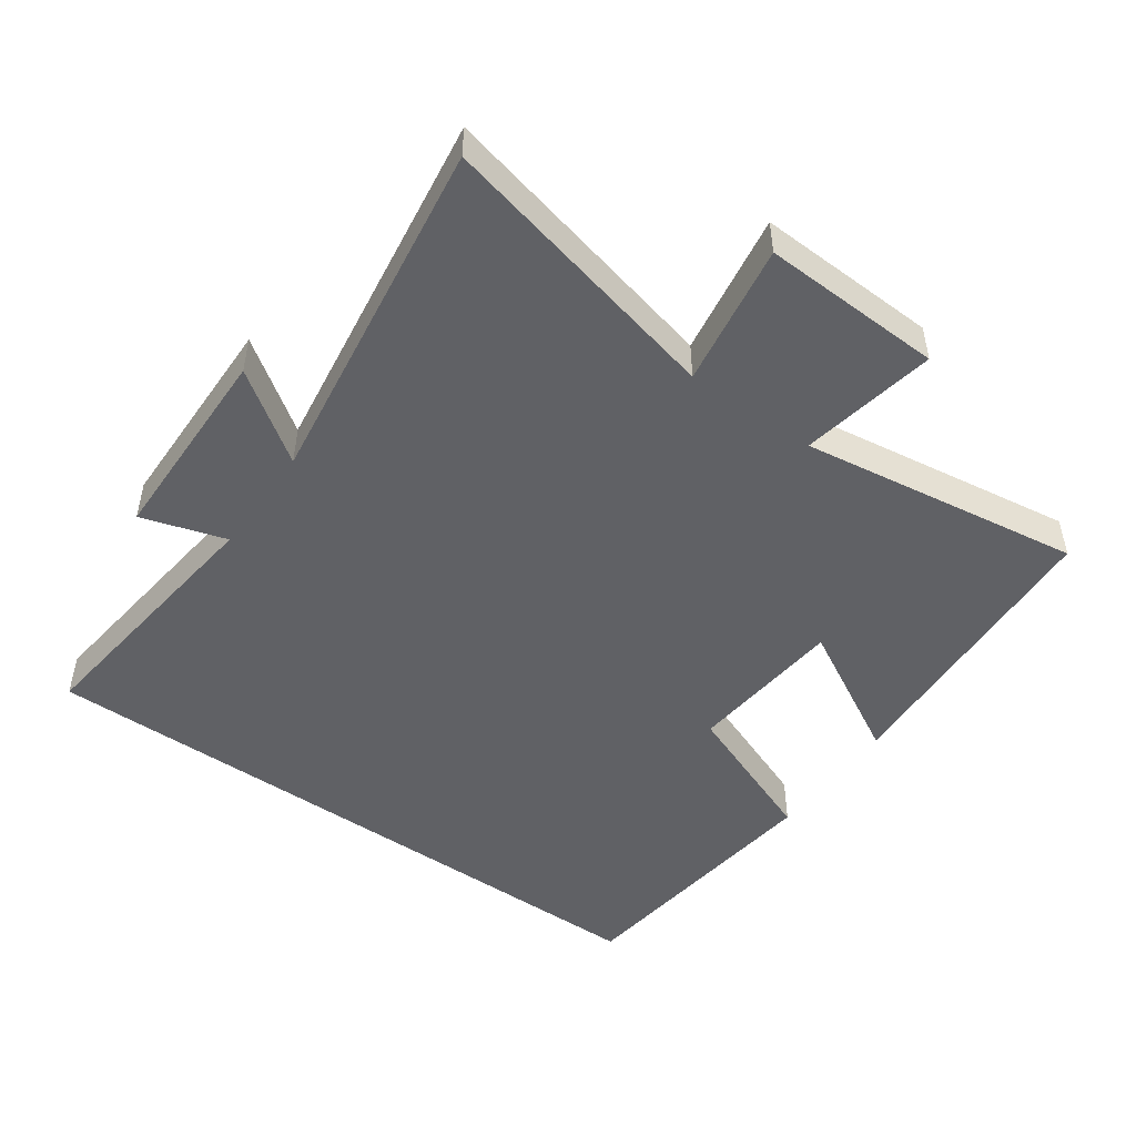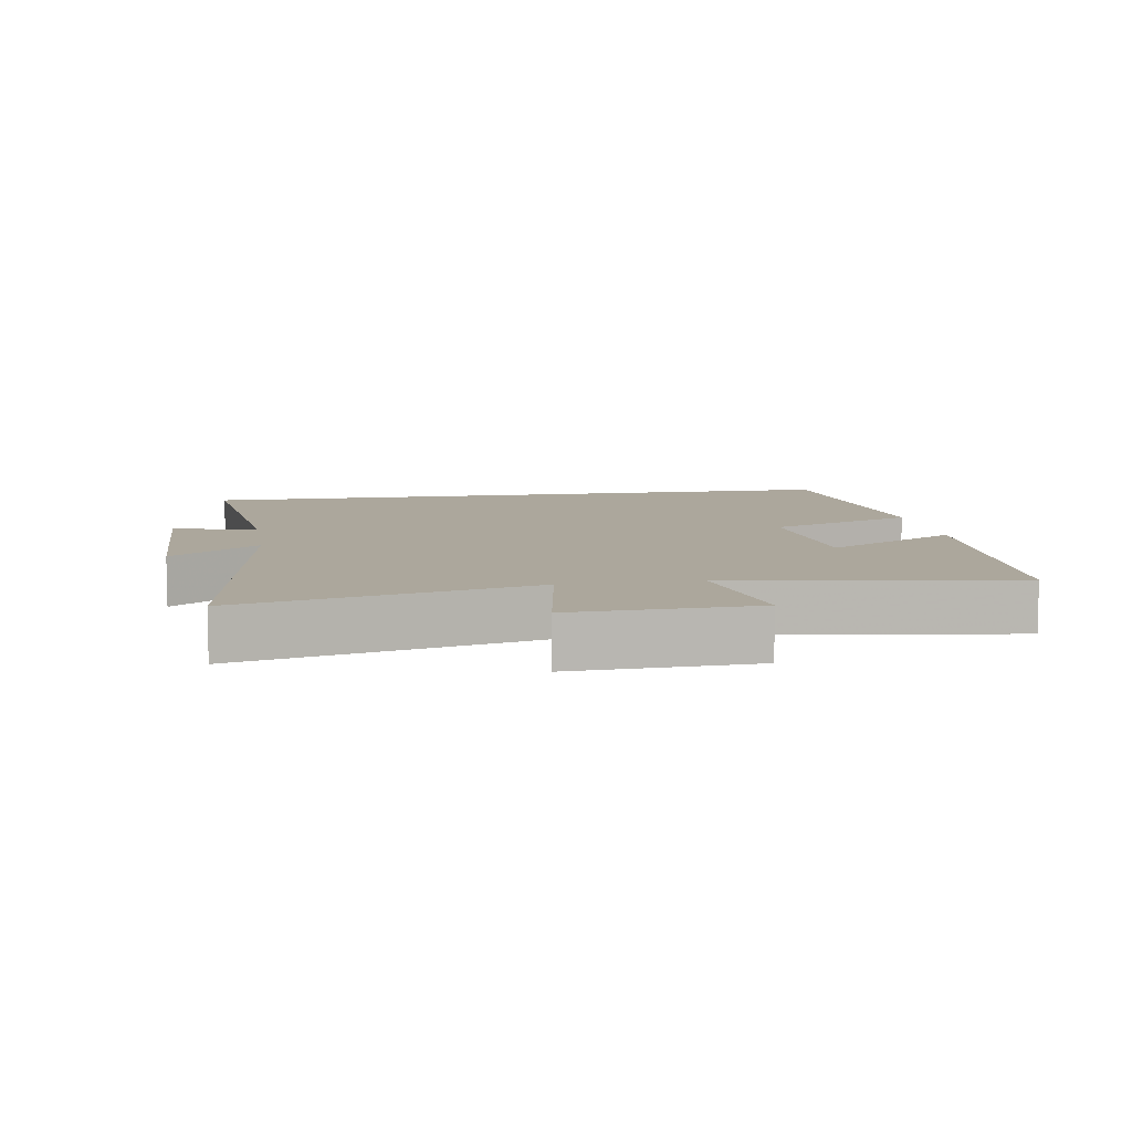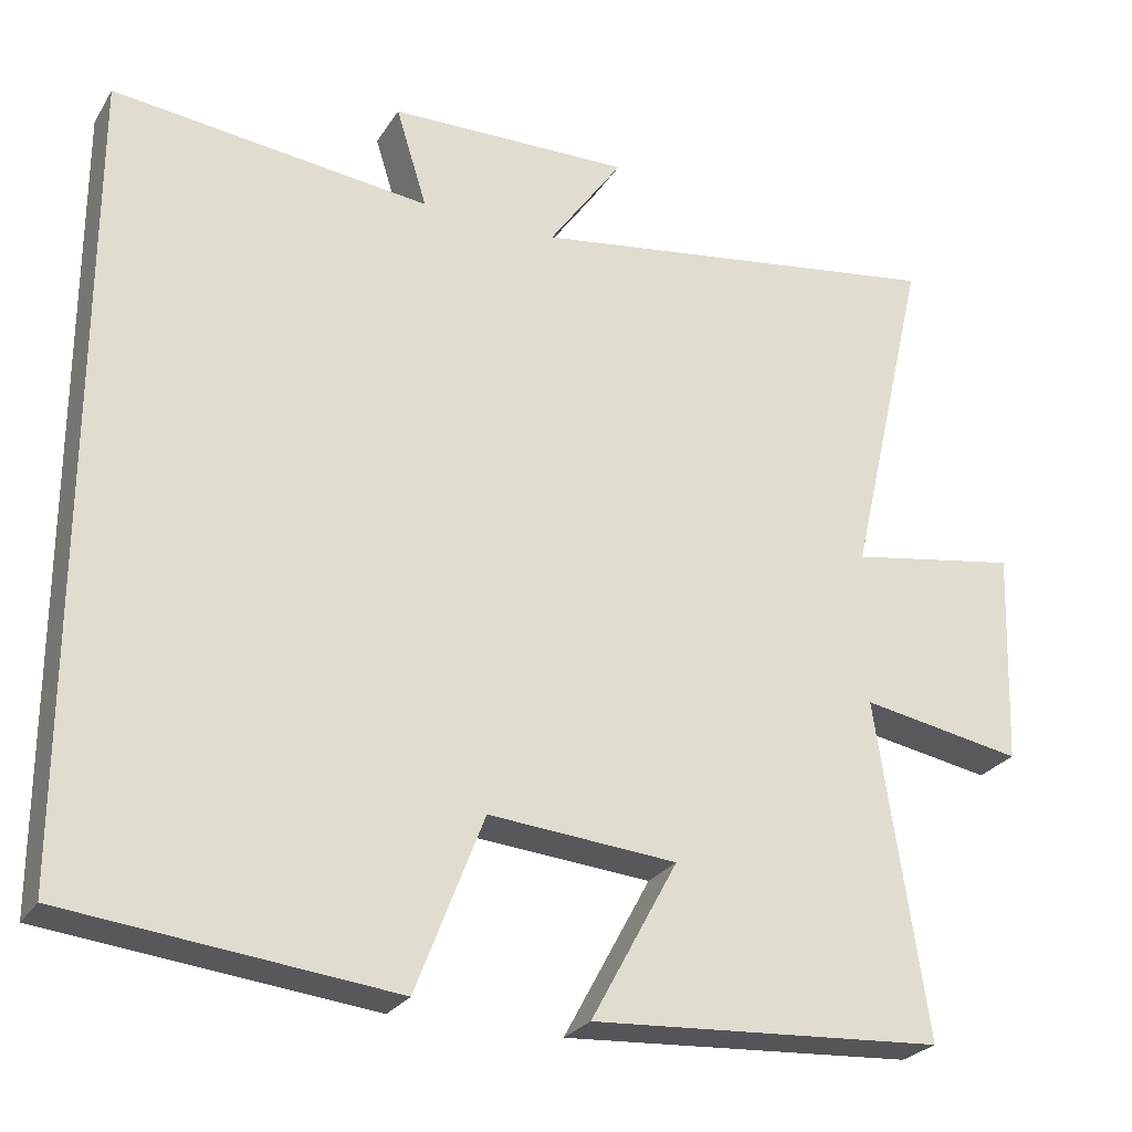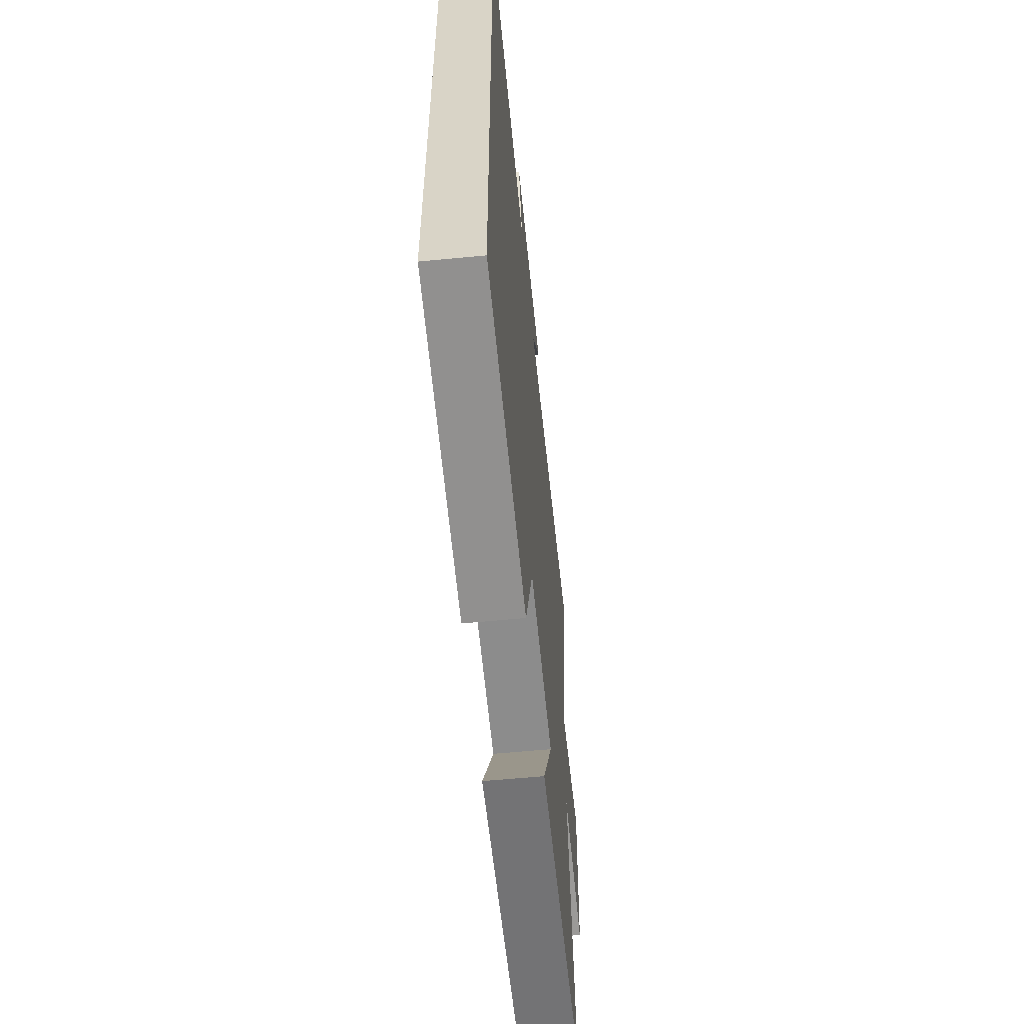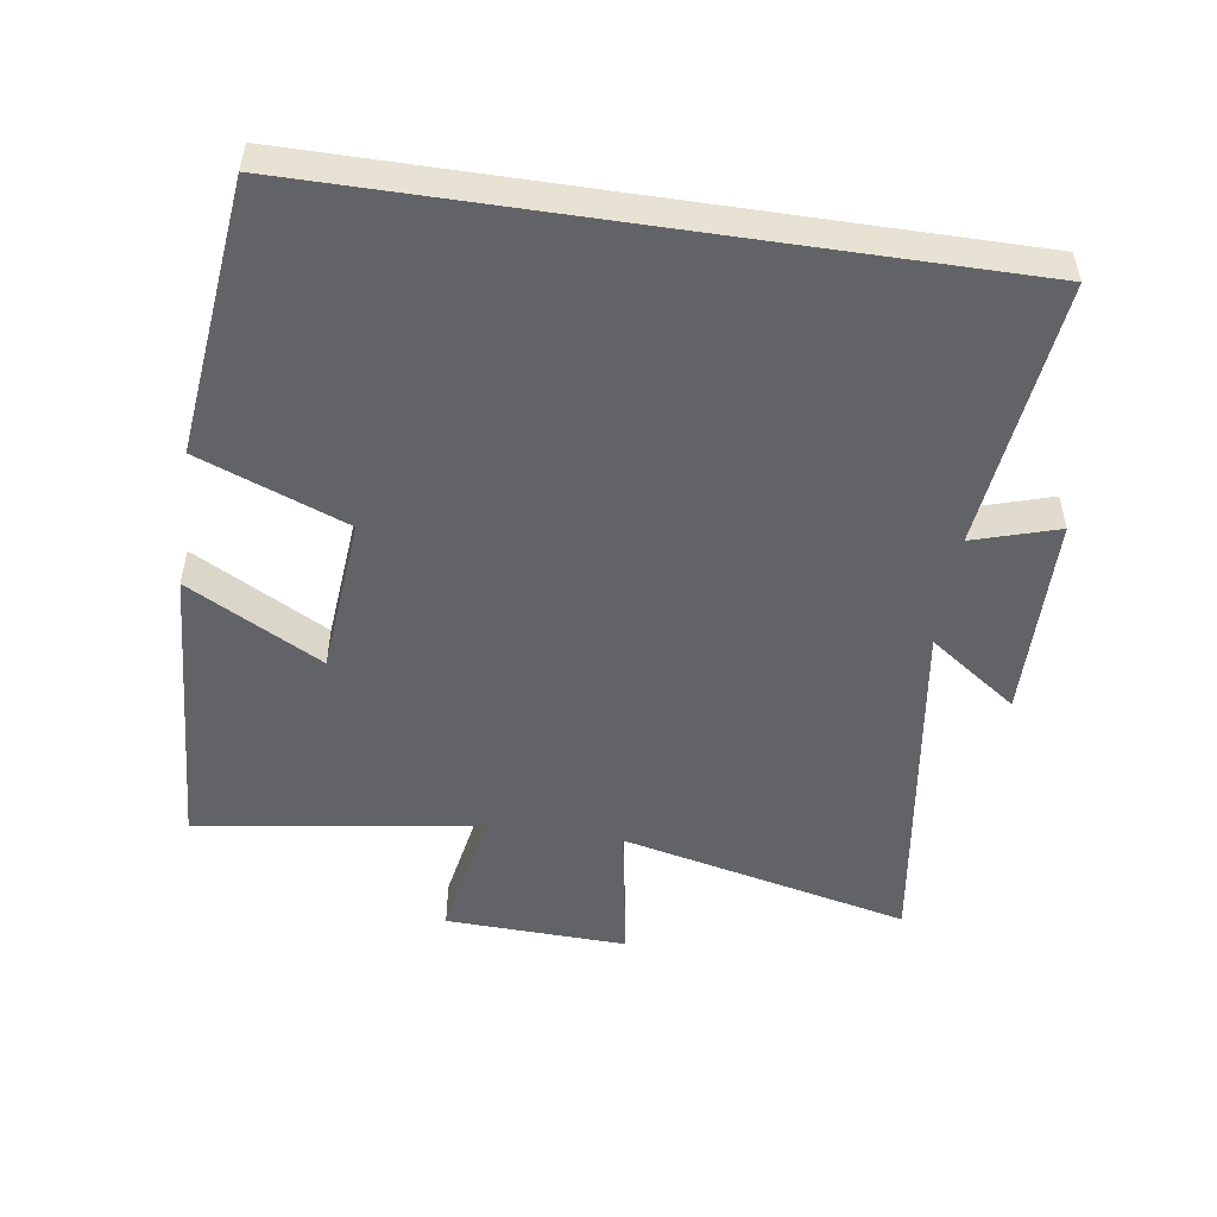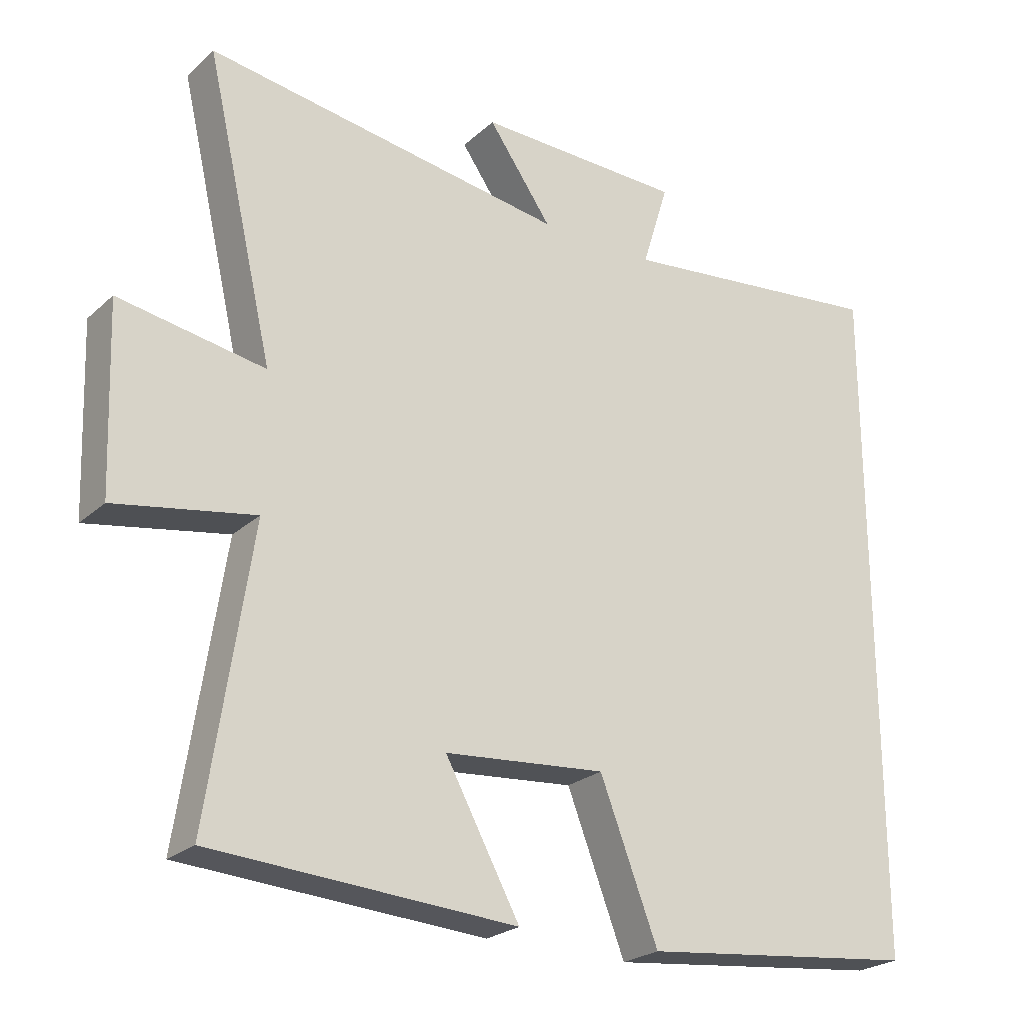
<metadata>
{"format":"obj","ext":"obj","renderer":"f3d","projection":"perspective","resolution":1024,"background":"white","views":[{"elev":-48.6,"azim":54.4,"up":"+Y"},{"elev":8.3,"azim":80.7,"up":"+Y"},{"elev":-26.1,"azim":-25.3,"up":"+Z"},{"elev":-59.5,"azim":-84.3,"up":"+Z"},{"elev":-50.9,"azim":-98.5,"up":"+Y"},{"elev":-24.1,"azim":145.1,"up":"+Z"}]}
</metadata>
<code>
v 0.6 0.07 0.578
v 0.5 0.07 0.146
v 0.713 0.07 0.182
v 0.703 0.07 -0.088
v 0.5 0.07 -0.052
v 0.563 0.07 -0.472
v 0.12 0.07 -0.5
v 0.229 0.07 -0.3
v -0.007 0.07 -0.28
v -0.092 0.07 -0.5
v -0.5 0.07 -0.455
v -0.5 0.07 0.545
v -0.101 0.07 0.5
v -0.14 0.07 0.626
v 0.164 0.07 0.632
v 0.071 0.07 0.5
v 0.6 0 0.578
v 0.5 0 0.146
v 0.713 0 0.182
v 0.703 0 -0.088
v 0.5 0 -0.052
v 0.563 0 -0.472
v 0.12 0 -0.5
v 0.229 0 -0.3
v -0.007 0 -0.28
v -0.092 0 -0.5
v -0.5 0 -0.455
v -0.5 0 0.545
v -0.101 0 0.5
v -0.14 0 0.626
v 0.164 0 0.632
v 0.071 0 0.5
f 13 14 15 16
f 11 12 13
f 10 11 13
f 9 10 13
f 8 9 13 16
f 5 6 7 8
f 5 8 16
f 2 3 4 5
f 2 5 16
f 1 2 16
f 32 31 30 29
f 29 28 27
f 29 27 26
f 29 26 25
f 32 29 25 24
f 24 23 22 21
f 32 24 21
f 21 20 19 18
f 32 21 18
f 32 18 17
f 1 17 18 2
f 2 18 19 3
f 3 19 20 4
f 4 20 21 5
f 5 21 22 6
f 6 22 23 7
f 7 23 24 8
f 8 24 25 9
f 9 25 26 10
f 10 26 27 11
f 11 27 28 12
f 12 28 29 13
f 13 29 30 14
f 14 30 31 15
f 15 31 32 16
f 16 32 17 1

</code>
